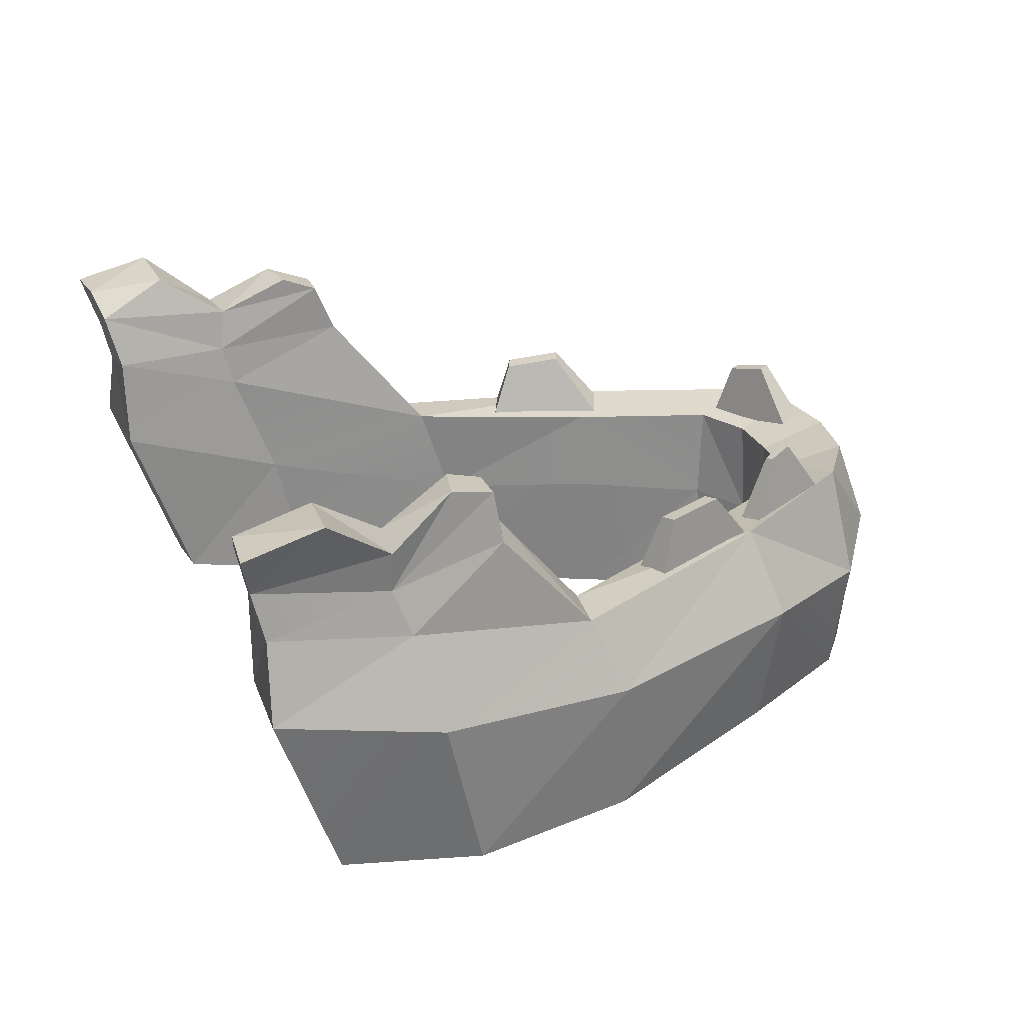
<metadata>
{"format":"obj","ext":"obj","renderer":"f3d","projection":"perspective","resolution":1024,"background":"white","views":[{"elev":23.7,"azim":-109.2,"up":"+Y"}]}
</metadata>
<code>
g skellyskull02
v -0.05164 0.03248 0.07488
v -0.05605 0.03044 0.067
v -0.05707 0.004535 0.0562
v -0.04055 0.01085 0.08804
v -0.04912 0.01218 0.09159
v -0.06565 0.005858 0.05975
v -0.05861 0.03083 0.06804
v -0.0542 0.03287 0.07591
v -0.0542 0.03287 0.07591
v -0.05861 0.03083 0.06804
v -0.05605 0.03044 0.067
v -0.05164 0.03248 0.07488
v -0.05605 0.03044 0.067
v -0.05861 0.03083 0.06804
v -0.06565 0.005858 0.05975
v -0.05707 0.004535 0.0562
v -0.0542 0.03287 0.07591
v -0.05164 0.03248 0.07488
v -0.04055 0.01085 0.08804
v -0.04912 0.01218 0.09159
v -0.07162 0.02696 0.03787
v -0.07668 0.02412 0.02074
v -0.07356 -0.001203 0.01158
v -0.07356 -0.001203 0.01158
v -0.05674 0.006339 0.05056
v -0.06944 0.008298 0.05581
v -0.08626 0.0007556 0.01684
v -0.08157 0.02487 0.02277
v -0.07651 0.02771 0.0399
v -0.07651 0.02771 0.0399
v -0.08157 0.02487 0.02277
v -0.07668 0.02412 0.02074
v -0.07162 0.02696 0.03787
v -0.07668 0.02412 0.02074
v -0.08157 0.02487 0.02277
v -0.08626 0.0007556 0.01684
v -0.07356 -0.001203 0.01158
v -0.07651 0.02771 0.0399
v -0.07162 0.02696 0.03787
v -0.05674 0.006339 0.05056
v -0.06944 0.008298 0.05581
v 0.01973 0.03226 0.1006
v 0.006717 0.01214 0.1056
v 0.03593 0.00555 0.08789
v 0.03009 0.0297 0.09376
v 0.01188 0.01316 0.1142
v 0.02172 0.03265 0.104
v 0.03208 0.03009 0.0971
v 0.0411 0.006569 0.09653
v 0.02172 0.03265 0.104
v 0.01973 0.03226 0.1006
v 0.03009 0.0297 0.09376
v 0.03208 0.03009 0.0971
v 0.03009 0.0297 0.09376
v 0.03593 0.00555 0.08789
v 0.0411 0.006569 0.09653
v 0.03208 0.03009 0.0971
v 0.02172 0.03265 0.104
v 0.01188 0.01316 0.1142
v 0.006717 0.01214 0.1056
v 0.01973 0.03226 0.1006
v 0.06913 0.02696 0.03787
v 0.05425 0.006339 0.05056
v 0.07107 -0.001203 0.01158
v 0.07107 -0.001203 0.01158
v 0.07419 0.02412 0.02074
v 0.06695 0.008298 0.05581
v 0.07402 0.02771 0.0399
v 0.07908 0.02487 0.02277
v 0.08377 0.0007556 0.01684
v 0.07402 0.02771 0.0399
v 0.06913 0.02696 0.03787
v 0.07419 0.02412 0.02074
v 0.07908 0.02487 0.02277
v 0.07419 0.02412 0.02074
v 0.07107 -0.001203 0.01158
v 0.08377 0.0007556 0.01684
v 0.07908 0.02487 0.02277
v 0.07402 0.02771 0.0399
v 0.06695 0.008298 0.05581
v 0.05425 0.006339 0.05056
v 0.06913 0.02696 0.03787
v -0.07153 -0.05736 0.06094
v -0.09938 -0.06502 0.0002953
v -0.08125 -0.01528 0.06373
v -0.09938 -0.06502 0.0002953
v -0.1078 -0.01923 -0.002716
v -0.08125 -0.01528 0.06373
v -0.1224 -0.05997 -0.05597
v -0.1018 0.00433 -0.01322
v -0.085 0.004879 -0.01154
v -0.07153 0.01177 0.05491
v -0.085 0.004879 -0.01154
v -0.05629 0.007852 0.0429
v -0.07153 0.01177 0.05491
v -0.03504 0.01096 0.08267
v -0.08237 -0.02469 -0.001803
v -0.08284 -0.06447 0.001984
v -0.05613 -0.01965 0.04333
v -0.05629 -0.06128 0.04893
v -0.085 0.004879 -0.01154
v -0.05629 0.007852 0.0429
v -0.03612 -0.01905 0.08574
v -0.03504 0.01096 0.08267
v 0.1016 -0.05272 -0.1002
v 0.1205 -0.0531 -0.1017
v 0.09966 0.002404 -0.1213
v 0.137 0.002767 -0.123
v -0.1041 -0.05282 -0.09924
v -0.1026 0.002507 -0.1205
v -0.1231 -0.05336 -0.1009
v -0.1026 0.002507 -0.1205
v -0.1332 0.00278 -0.122
v -0.1231 -0.05336 -0.1009
v 0.02136 -0.05918 0.1173
v 0.02485 -0.008263 0.1202
v 0.04135 -0.05715 0.1035
v 0.02485 -0.008263 0.1202
v 0.04948 -0.01651 0.1085
v 0.04135 -0.05715 0.1035
v 0.02136 0.01724 0.1133
v 0.01693 0.01056 0.09283
v 0.04136 0.01674 0.1004
v 0.01693 0.01056 0.09283
v 0.03273 0.01137 0.08392
v 0.04136 0.01674 0.1004
v 0.06943 0.01166 0.05458
v 0.01695 -0.066 0.09617
v 0.03272 -0.06253 0.08708
v 0.01759 -0.02185 0.09518
v 0.03272 -0.06253 0.08708
v 0.03379 -0.0199 0.08314
v 0.01759 -0.02185 0.09518
v -0.07153 -0.05736 0.06094
v -0.08125 -0.01528 0.06373
v -0.0441 -0.05763 0.1021
v -0.05196 -0.01903 0.1041
v -0.03504 0.01096 0.08267
v -0.0441 0.01626 0.09892
v -0.07153 0.01177 0.05491
v -0.01944 0.0101 0.0914
v -0.05613 -0.01965 0.04333
v -0.05629 -0.06128 0.04893
v -0.03612 -0.01905 0.08574
v -0.05629 -0.06128 0.04893
v -0.03504 -0.06293 0.08582
v -0.03612 -0.01905 0.08574
v 0.06943 -0.05746 0.06061
v 0.07767 -0.01947 0.06231
v 0.09677 -0.06491 6.666e-05
v 0.108 -0.02211 -0.0006932
v 0.0543 0.007814 0.04279
v 0.08239 0.004794 -0.01193
v 0.06943 0.01166 0.05458
v 0.03273 0.01137 0.08392
v 0.08239 0.004794 -0.01193
v 0.09922 0.004335 -0.01339
v 0.06943 0.01166 0.05458
v 0.0543 -0.06131 0.04882
v 0.08023 -0.06448 0.001539
v 0.05412 -0.01969 0.04321
v 0.07974 -0.02475 -0.002187
v 0.03379 -0.0199 0.08314
v 0.03272 -0.06253 0.08708
v 0.03379 -0.0199 0.08314
v 0.08239 0.004794 -0.01193
v 0.0543 0.007814 0.04279
v 0.08023 -0.06448 0.001539
v 0.09764 -0.05966 -0.05508
v 0.07974 -0.02475 -0.002187
v 0.09825 -0.01401 -0.06658
v 0.09825 -0.01401 -0.06658
v 0.08239 0.004794 -0.01193
v 0.1008 0.02088 -0.08054
v 0.09535 0.05627 -0.04894
v 0.09832 0.05992 -0.06025
v 0.1073 0.05629 -0.04849
v 0.1124 0.06038 -0.06299
v 0.09677 -0.06491 6.666e-05
v 0.108 -0.02211 -0.0006932
v 0.1196 -0.05986 -0.05685
v 0.1338 -0.01373 -0.06886
v -0.1004 -0.05966 -0.05411
v -0.1041 -0.05282 -0.09924
v -0.1224 -0.05997 -0.05597
v -0.1231 -0.05336 -0.1009
v -0.1224 -0.05997 -0.05597
v -0.1231 -0.05336 -0.1009
v -0.1332 -0.008122 -0.07021
v -0.1332 0.00278 -0.122
v -0.1125 0.06156 -0.1033
v -0.1355 0.0637 -0.1051
v -0.1191 0.0574 -0.1278
v -0.1355 0.0637 -0.1051
v -0.137 0.05723 -0.1295
v -0.1191 0.0574 -0.1278
v -0.1004 -0.05966 -0.05411
v -0.1012 -0.01389 -0.06556
v -0.1041 -0.05282 -0.09924
v -0.1012 -0.01389 -0.06556
v -0.1026 0.002507 -0.1205
v -0.1041 -0.05282 -0.09924
v 0.06943 -0.05746 0.06061
v 0.04135 -0.05715 0.1035
v 0.07767 -0.01947 0.06231
v 0.04948 -0.01651 0.1085
v -0.02946 -0.009175 0.1192
v -0.0008733 -0.01 0.1232
v -0.0241 -0.05948 0.1155
v -0.0008733 -0.01 0.1232
v -0.0009037 -0.06087 0.1201
v -0.0241 -0.05948 0.1155
v -0.02406 0.0167 0.1116
v -0.01944 0.0101 0.0914
v -0.0009045 0.0169 0.1157
v -0.001003 0.009636 0.09341
v -0.02006 -0.02202 0.09372
v -0.01947 -0.06616 0.09467
v -0.0009685 -0.02412 0.09509
v -0.0009926 -0.06846 0.09685
v -0.001003 0.009636 0.09341
v -0.01944 0.0101 0.0914
v -0.02006 -0.02202 0.09372
v -0.02946 -0.009175 0.1192
v -0.02406 0.0167 0.1116
v -0.0008733 -0.01 0.1232
v -0.02406 0.0167 0.1116
v -0.0009045 0.0169 0.1157
v -0.0008733 -0.01 0.1232
v -0.08125 -0.01528 0.06373
v -0.07153 0.01177 0.05491
v -0.05196 -0.01903 0.1041
v -0.07153 0.01177 0.05491
v -0.0441 0.01626 0.09892
v -0.05196 -0.01903 0.1041
v -0.08125 -0.01528 0.06373
v -0.1078 -0.01923 -0.002716
v -0.07153 0.01177 0.05491
v -0.1078 -0.01923 -0.002716
v -0.1018 0.00433 -0.01322
v -0.07153 0.01177 0.05491
v -0.1018 0.00433 -0.01322
v -0.1332 -0.008122 -0.07021
v -0.1243 0.0205 -0.07728
v -0.1332 -0.008122 -0.07021
v -0.1332 0.00278 -0.122
v -0.1243 0.0205 -0.07728
v -0.1332 0.00278 -0.122
v -0.1273 0.02738 -0.1213
v -0.1243 0.0205 -0.07728
v -0.1332 0.00278 -0.122
v -0.1026 0.002507 -0.1205
v -0.1273 0.02738 -0.1213
v -0.1026 0.002507 -0.1205
v -0.1043 0.03213 -0.1211
v -0.1273 0.02738 -0.1213
v -0.1012 -0.01389 -0.06556
v -0.1036 0.02103 -0.07957
v -0.1026 0.002507 -0.1205
v -0.1043 0.03213 -0.1211
v -0.1026 0.002507 -0.1205
v -0.08237 -0.02469 -0.001803
v -0.05613 -0.01965 0.04333
v -0.05629 0.007852 0.0429
v -0.05613 -0.01965 0.04333
v -0.03612 -0.01905 0.08574
v -0.05629 0.007852 0.0429
v 0.03379 -0.0199 0.08314
v 0.03273 0.01137 0.08392
v 0.01759 -0.02185 0.09518
v 0.03273 0.01137 0.08392
v 0.01693 0.01056 0.09283
v 0.01759 -0.02185 0.09518
v 0.05412 -0.01969 0.04321
v 0.0543 0.007814 0.04279
v 0.03379 -0.0199 0.08314
v 0.03273 0.01137 0.08392
v 0.07974 -0.02475 -0.002187
v 0.137 0.002767 -0.123
v 0.1247 0.0273 -0.1221
v 0.09966 0.002404 -0.1213
v 0.1247 0.0273 -0.1221
v 0.1016 0.03194 -0.122
v 0.09966 0.002404 -0.1213
v 0.108 -0.02211 -0.0006932
v 0.09922 0.004335 -0.01339
v 0.1338 -0.01373 -0.06886
v 0.09922 0.004335 -0.01339
v 0.1217 0.02049 -0.07771
v 0.1338 -0.01373 -0.06886
v 0.07767 -0.01947 0.06231
v 0.06943 0.01166 0.05458
v 0.108 -0.02211 -0.0006932
v 0.06943 0.01166 0.05458
v 0.09922 0.004335 -0.01339
v 0.108 -0.02211 -0.0006932
v 0.07767 -0.01947 0.06231
v 0.04948 -0.01651 0.1085
v 0.06943 0.01166 0.05458
v 0.04136 0.01674 0.1004
v 0.04948 -0.01651 0.1085
v 0.02485 -0.008263 0.1202
v 0.04136 0.01674 0.1004
v 0.02136 0.01724 0.1133
v 0.08239 0.004794 -0.01193
v 0.09437 0.04081 -0.04241
v 0.09922 0.004335 -0.01339
v 0.09437 0.04081 -0.04241
v 0.1081 0.04017 -0.04556
v 0.09922 0.004335 -0.01339
v 0.09922 0.004335 -0.01339
v 0.1081 0.04017 -0.04556
v 0.1217 0.02049 -0.07771
v 0.1081 0.04017 -0.04556
v 0.1198 0.03514 -0.08327
v 0.1217 0.02049 -0.07771
v 0.1247 0.0273 -0.1221
v 0.1234 0.04222 -0.1258
v 0.1016 0.03194 -0.122
v 0.1061 0.04923 -0.1265
v 0.1159 0.057 -0.1292
v 0.1338 0.05687 -0.1308
v 0.08239 0.004794 -0.01193
v 0.1008 0.02088 -0.08054
v 0.09437 0.04081 -0.04241
v 0.1008 0.02088 -0.08054
v 0.1023 0.03407 -0.0841
v 0.09437 0.04081 -0.04241
v -0.0978 0.04093 -0.04192
v -0.1116 0.04019 -0.0453
v -0.09897 0.05646 -0.04821
v -0.1116 0.04019 -0.0453
v -0.1109 0.05633 -0.04818
v -0.09897 0.05646 -0.04821
v -0.1053 0.0343 -0.08294
v -0.1074 0.0482 -0.08148
v -0.1089 0.04946 -0.1255
v -0.1074 0.0482 -0.08148
v -0.1125 0.06156 -0.1033
v -0.1089 0.04946 -0.1255
v -0.1089 0.04946 -0.1255
v -0.1125 0.06156 -0.1033
v -0.1191 0.0574 -0.1278
v -0.1089 0.04946 -0.1255
v -0.1191 0.0574 -0.1278
v -0.1262 0.04233 -0.1251
v -0.137 0.05723 -0.1295
v -0.1043 0.03213 -0.1211
v -0.1273 0.02738 -0.1213
v -0.1227 0.03511 -0.083
v -0.1262 0.04233 -0.1251
v -0.1247 0.04767 -0.08319
v -0.1247 0.04767 -0.08319
v -0.1262 0.04233 -0.1251
v -0.1355 0.0637 -0.1051
v -0.1262 0.04233 -0.1251
v -0.137 0.05723 -0.1295
v -0.1355 0.0637 -0.1051
v 0.09764 -0.05966 -0.05508
v 0.1196 -0.05986 -0.05685
v 0.1016 -0.05272 -0.1002
v 0.1205 -0.0531 -0.1017
v 0.1196 -0.05986 -0.05685
v 0.1338 -0.01373 -0.06886
v 0.1205 -0.0531 -0.1017
v 0.137 0.002767 -0.123
v 0.1338 -0.01373 -0.06886
v 0.1217 0.02049 -0.07771
v 0.137 0.002767 -0.123
v 0.1217 0.02049 -0.07771
v 0.1247 0.0273 -0.1221
v 0.137 0.002767 -0.123
v 0.1217 0.02049 -0.07771
v 0.1198 0.03514 -0.08327
v 0.1247 0.0273 -0.1221
v 0.1198 0.03514 -0.08327
v 0.1234 0.04222 -0.1258
v 0.1247 0.0273 -0.1221
v 0.1042 0.04798 -0.08253
v 0.1095 0.06125 -0.1044
v 0.1215 0.04754 -0.08399
v 0.1095 0.06125 -0.1044
v 0.1325 0.06339 -0.1062
v 0.1215 0.04754 -0.08399
v 0.1008 0.02088 -0.08054
v 0.1016 0.03194 -0.122
v 0.1023 0.03407 -0.0841
v 0.1016 0.03194 -0.122
v 0.1061 0.04923 -0.1265
v 0.1023 0.03407 -0.0841
v 0.09825 -0.01401 -0.06658
v 0.09966 0.002404 -0.1213
v 0.1008 0.02088 -0.08054
v 0.1016 0.03194 -0.122
v 0.09764 -0.05966 -0.05508
v 0.1016 -0.05272 -0.1002
v 0.09825 -0.01401 -0.06658
v 0.1016 -0.05272 -0.1002
v 0.09966 0.002404 -0.1213
v 0.09825 -0.01401 -0.06658
v -0.1224 -0.05997 -0.05597
v -0.1332 -0.008122 -0.07021
v -0.1078 -0.01923 -0.002716
v -0.1116 0.04019 -0.0453
v -0.1227 0.03511 -0.083
v -0.1109 0.05633 -0.04818
v -0.1109 0.05633 -0.04818
v -0.1227 0.03511 -0.083
v -0.1156 0.06037 -0.06263
v -0.1247 0.04767 -0.08319
v -0.1156 0.06037 -0.06263
v -0.1227 0.03511 -0.083
v -0.09897 0.05646 -0.04821
v -0.1109 0.05633 -0.04818
v -0.1016 0.06 -0.05952
v -0.1156 0.06037 -0.06263
v -0.0978 0.04093 -0.04192
v -0.09897 0.05646 -0.04821
v -0.1053 0.0343 -0.08294
v -0.1053 0.0343 -0.08294
v -0.09897 0.05646 -0.04821
v -0.1074 0.0482 -0.08148
v -0.1074 0.0482 -0.08148
v -0.09897 0.05646 -0.04821
v -0.1016 0.06 -0.05952
v -0.08237 -0.02469 -0.001803
v -0.085 0.004879 -0.01154
v -0.1012 -0.01389 -0.06556
v -0.1036 0.02103 -0.07957
v -0.08284 -0.06447 0.001984
v -0.1004 -0.05966 -0.05411
v -0.08237 -0.02469 -0.001803
v -0.1012 -0.01389 -0.06556
v 0.09437 0.04081 -0.04241
v 0.09535 0.05627 -0.04894
v 0.1081 0.04017 -0.04556
v 0.09535 0.05627 -0.04894
v 0.1073 0.05629 -0.04849
v 0.1081 0.04017 -0.04556
v 0.09437 0.04081 -0.04241
v 0.1023 0.03407 -0.0841
v 0.09535 0.05627 -0.04894
v 0.1023 0.03407 -0.0841
v 0.1042 0.04798 -0.08253
v 0.09535 0.05627 -0.04894
v 0.09535 0.05627 -0.04894
v 0.1042 0.04798 -0.08253
v 0.09832 0.05992 -0.06025
v 0.1023 0.03407 -0.0841
v 0.1061 0.04923 -0.1265
v 0.1042 0.04798 -0.08253
v 0.1042 0.04798 -0.08253
v 0.1061 0.04923 -0.1265
v 0.1095 0.06125 -0.1044
v 0.1061 0.04923 -0.1265
v 0.1159 0.057 -0.1292
v 0.1095 0.06125 -0.1044
v 0.1198 0.03514 -0.08327
v 0.1215 0.04754 -0.08399
v 0.1234 0.04222 -0.1258
v 0.1215 0.04754 -0.08399
v 0.1325 0.06339 -0.1062
v 0.1234 0.04222 -0.1258
v 0.1234 0.04222 -0.1258
v 0.1325 0.06339 -0.1062
v 0.1338 0.05687 -0.1308
v 0.1081 0.04017 -0.04556
v 0.1073 0.05629 -0.04849
v 0.1198 0.03514 -0.08327
v 0.1073 0.05629 -0.04849
v 0.1124 0.06038 -0.06299
v 0.1198 0.03514 -0.08327
v 0.1198 0.03514 -0.08327
v 0.1124 0.06038 -0.06299
v 0.1215 0.04754 -0.08399
v -0.085 0.004879 -0.01154
v -0.1018 0.00433 -0.01322
v -0.0978 0.04093 -0.04192
v -0.1018 0.00433 -0.01322
v -0.1116 0.04019 -0.0453
v -0.0978 0.04093 -0.04192
v -0.085 0.004879 -0.01154
v -0.0978 0.04093 -0.04192
v -0.1036 0.02103 -0.07957
v -0.0978 0.04093 -0.04192
v -0.1053 0.0343 -0.08294
v -0.1036 0.02103 -0.07957
v -0.1036 0.02103 -0.07957
v -0.1053 0.0343 -0.08294
v -0.1043 0.03213 -0.1211
v -0.1053 0.0343 -0.08294
v -0.1089 0.04946 -0.1255
v -0.1043 0.03213 -0.1211
v -0.1243 0.0205 -0.07728
v -0.1273 0.02738 -0.1213
v -0.1227 0.03511 -0.083
v -0.1273 0.02738 -0.1213
v -0.1262 0.04233 -0.1251
v -0.1227 0.03511 -0.083
v -0.1116 0.04019 -0.0453
v -0.1243 0.0205 -0.07728
v -0.1116 0.04019 -0.0453
v -0.1018 0.00433 -0.01322
v -0.1243 0.0205 -0.07728
v 0.1095 0.06125 -0.1044
v 0.1159 0.057 -0.1292
v 0.1325 0.06339 -0.1062
v 0.1159 0.057 -0.1292
v 0.1338 0.05687 -0.1308
v 0.1325 0.06339 -0.1062
v -0.1074 0.0482 -0.08148
v -0.1247 0.04767 -0.08319
v -0.1125 0.06156 -0.1033
v -0.1247 0.04767 -0.08319
v -0.1355 0.0637 -0.1051
v -0.1125 0.06156 -0.1033
v 0.09832 0.05992 -0.06025
v 0.1042 0.04798 -0.08253
v 0.1124 0.06038 -0.06299
v 0.1042 0.04798 -0.08253
v 0.1215 0.04754 -0.08399
v 0.1124 0.06038 -0.06299
v -0.1016 0.06 -0.05952
v -0.1156 0.06037 -0.06263
v -0.1074 0.0482 -0.08148
v -0.1156 0.06037 -0.06263
v -0.1247 0.04767 -0.08319
v -0.1074 0.0482 -0.08148
v -0.0009926 -0.06846 0.09685
v 0.01695 -0.066 0.09617
v -0.0009685 -0.02412 0.09509
v 0.01759 -0.02185 0.09518
v -0.001003 0.009636 0.09341
v 0.01759 -0.02185 0.09518
v 0.01693 0.01056 0.09283
v -0.001003 0.009636 0.09341
v 0.01693 0.01056 0.09283
v -0.0009045 0.0169 0.1157
v 0.02136 0.01724 0.1133
v 0.02485 -0.008263 0.1202
v -0.0008733 -0.01 0.1232
v 0.02136 0.01724 0.1133
v -0.0009045 0.0169 0.1157
v -0.0009037 -0.06087 0.1201
v -0.0008733 -0.01 0.1232
v 0.02136 -0.05918 0.1173
v 0.02485 -0.008263 0.1202
v -0.03612 -0.01905 0.08574
v -0.03504 -0.06293 0.08582
v -0.02006 -0.02202 0.09372
v -0.03504 -0.06293 0.08582
v -0.01947 -0.06616 0.09467
v -0.02006 -0.02202 0.09372
v -0.01944 0.0101 0.0914
v -0.03504 0.01096 0.08267
v -0.02006 -0.02202 0.09372
v -0.03504 0.01096 0.08267
v -0.03612 -0.01905 0.08574
v -0.02006 -0.02202 0.09372
v -0.01944 0.0101 0.0914
v -0.02406 0.0167 0.1116
v -0.0441 0.01626 0.09892
v -0.05196 -0.01903 0.1041
v -0.0441 0.01626 0.09892
v -0.02946 -0.009175 0.1192
v -0.0441 0.01626 0.09892
v -0.02406 0.0167 0.1116
v -0.02946 -0.009175 0.1192
v -0.0241 -0.05948 0.1155
v -0.0441 -0.05763 0.1021
v -0.02946 -0.009175 0.1192
v -0.0441 -0.05763 0.1021
v -0.05196 -0.01903 0.1041
v -0.02946 -0.009175 0.1192
v 0.09677 -0.06491 6.666e-05
v 0.1196 -0.05986 -0.05685
v 0.09764 -0.05966 -0.05508
v 0.08023 -0.06448 0.001539
v 0.06943 -0.05746 0.06061
v 0.09677 -0.06491 6.666e-05
v 0.08023 -0.06448 0.001539
v 0.0543 -0.06131 0.04882
v 0.04135 -0.05715 0.1035
v 0.06943 -0.05746 0.06061
v 0.0543 -0.06131 0.04882
v 0.03272 -0.06253 0.08708
v -0.0009037 -0.06087 0.1201
v 0.02136 -0.05918 0.1173
v 0.01695 -0.066 0.09617
v -0.0009926 -0.06846 0.09685
v 0.02136 -0.05918 0.1173
v 0.04135 -0.05715 0.1035
v 0.03272 -0.06253 0.08708
v 0.01695 -0.066 0.09617
v -0.1004 -0.05966 -0.05411
v -0.1224 -0.05997 -0.05597
v -0.09938 -0.06502 0.0002953
v -0.08284 -0.06447 0.001984
v -0.07153 -0.05736 0.06094
v -0.0441 -0.05763 0.1021
v -0.03504 -0.06293 0.08582
v -0.05629 -0.06128 0.04893
v -0.09938 -0.06502 0.0002953
v -0.07153 -0.05736 0.06094
v -0.05629 -0.06128 0.04893
v -0.09938 -0.06502 0.0002953
v -0.08284 -0.06447 0.001984
v -0.0441 -0.05763 0.1021
v -0.0241 -0.05948 0.1155
v -0.01947 -0.06616 0.09467
v -0.03504 -0.06293 0.08582
v -0.0241 -0.05948 0.1155
v -0.0009037 -0.06087 0.1201
v -0.0009926 -0.06846 0.09685
v -0.01947 -0.06616 0.09467
g skellyskull02_0
f 3 2 1
f 4 3 1
f 7 6 5
f 8 7 5
f 11 10 9
f 12 11 9
f 15 14 13
f 16 15 13
f 19 18 17
f 20 19 17
f 23 22 21
f 25 24 21
f 28 27 26
f 29 28 26
f 32 31 30
f 33 32 30
f 36 35 34
f 37 36 34
f 40 39 38
f 41 40 38
f 44 43 42
f 45 44 42
f 48 47 46
f 49 48 46
f 52 51 50
f 53 52 50
f 56 55 54
f 57 56 54
f 60 59 58
f 61 60 58
f 64 63 62
f 66 65 62
f 69 68 67
f 70 69 67
f 73 72 71
f 74 73 71
f 77 76 75
f 78 77 75
f 81 80 79
f 82 81 79
f 85 84 83
f 88 87 86
f 87 89 86
f 92 91 90
f 95 94 93
f 95 96 94
f 99 98 97
f 99 100 98
f 102 97 101
f 102 104 103
f 107 106 105
f 107 108 106
f 111 110 109
f 114 113 112
f 117 116 115
f 120 119 118
f 123 122 121
f 126 125 124
f 127 125 126
f 130 129 128
f 133 132 131
f 136 135 134
f 136 137 135
f 140 139 138
f 139 141 138
f 144 143 142
f 147 146 145
f 150 149 148
f 150 151 149
f 154 153 152
f 154 152 155
f 158 157 156
f 161 160 159
f 161 162 160
f 163 161 159
f 165 159 164
f 167 166 162
f 170 169 168
f 170 171 169
f 173 172 170
f 173 174 172
f 177 176 175
f 177 178 176
f 181 180 179
f 181 182 180
f 185 184 183
f 185 186 184
f 189 188 187
f 189 190 188
f 193 192 191
f 196 195 194
f 199 198 197
f 202 201 200
f 205 204 203
f 205 206 204
f 209 208 207
f 212 211 210
f 215 214 213
f 215 216 214
f 219 218 217
f 219 220 218
f 217 221 219
f 223 222 221
f 226 225 224
f 229 228 227
f 232 231 230
f 235 234 233
f 238 237 236
f 241 240 239
f 243 239 242
f 243 242 244
f 247 246 245
f 250 249 248
f 253 252 251
f 256 255 254
f 259 258 257
f 261 260 258
f 264 263 262
f 267 266 265
f 270 269 268
f 273 272 271
f 276 275 274
f 276 277 275
f 275 278 274
f 281 280 279
f 284 283 282
f 287 286 285
f 290 289 288
f 293 292 291
f 296 295 294
f 299 298 297
f 299 300 298
f 303 302 301
f 303 304 302
f 307 306 305
f 310 309 308
f 313 312 311
f 316 315 314
f 319 318 317
f 319 320 318
f 321 318 320
f 321 322 318
f 325 324 323
f 328 327 326
f 331 330 329
f 334 333 332
f 337 336 335
f 340 339 338
f 343 342 341
f 346 345 344
f 346 347 345
f 346 344 348
f 346 348 349
f 352 351 350
f 355 354 353
f 358 357 356
f 361 360 359
f 361 362 360
f 365 364 363
f 365 366 364
f 369 368 367
f 372 371 370
f 375 374 373
f 378 377 376
f 381 380 379
f 384 383 382
f 387 386 385
f 390 389 388
f 393 392 391
f 393 394 392
f 397 396 395
f 400 399 398
f 403 402 401
f 406 405 404
f 409 408 407
f 412 411 410
f 415 414 413
f 415 416 414
f 419 418 417
f 422 421 420
f 425 424 423
f 428 427 426
f 428 429 427
f 431 426 430
f 431 433 432
f 436 435 434
f 439 438 437
f 442 441 440
f 445 444 443
f 448 447 446
f 451 450 449
f 454 453 452
f 457 456 455
f 460 459 458
f 463 462 461
f 466 465 464
f 469 468 467
f 472 471 470
f 475 474 473
f 478 477 476
f 481 480 479
f 484 483 482
f 487 486 485
f 490 489 488
f 493 492 491
f 496 495 494
f 496 498 497
f 501 500 499
f 504 503 502
f 507 506 505
f 510 509 508
f 513 512 511
f 516 515 514
f 519 518 517
f 522 521 520
f 525 524 523
f 528 527 526
f 531 530 529
f 531 532 530
f 534 531 533
f 534 533 535
f 538 537 536
f 538 539 537
f 542 541 540
f 542 543 541
f 546 545 544
f 546 547 545
f 550 549 548
f 553 552 551
f 556 555 554
f 559 558 557
f 562 561 560
f 565 564 563
f 568 567 566
f 571 570 569
f 574 573 572
f 577 576 575
f 578 577 575
f 581 580 579
f 582 581 579
f 585 584 583
f 586 585 583
f 589 588 587
f 590 589 587
f 593 592 591
f 594 593 591
f 597 596 595
f 598 597 595
f 601 600 599
f 602 601 599
f 605 604 603
f 607 605 606
f 610 609 608
f 611 610 608
f 614 613 612
f 615 614 612

</code>
